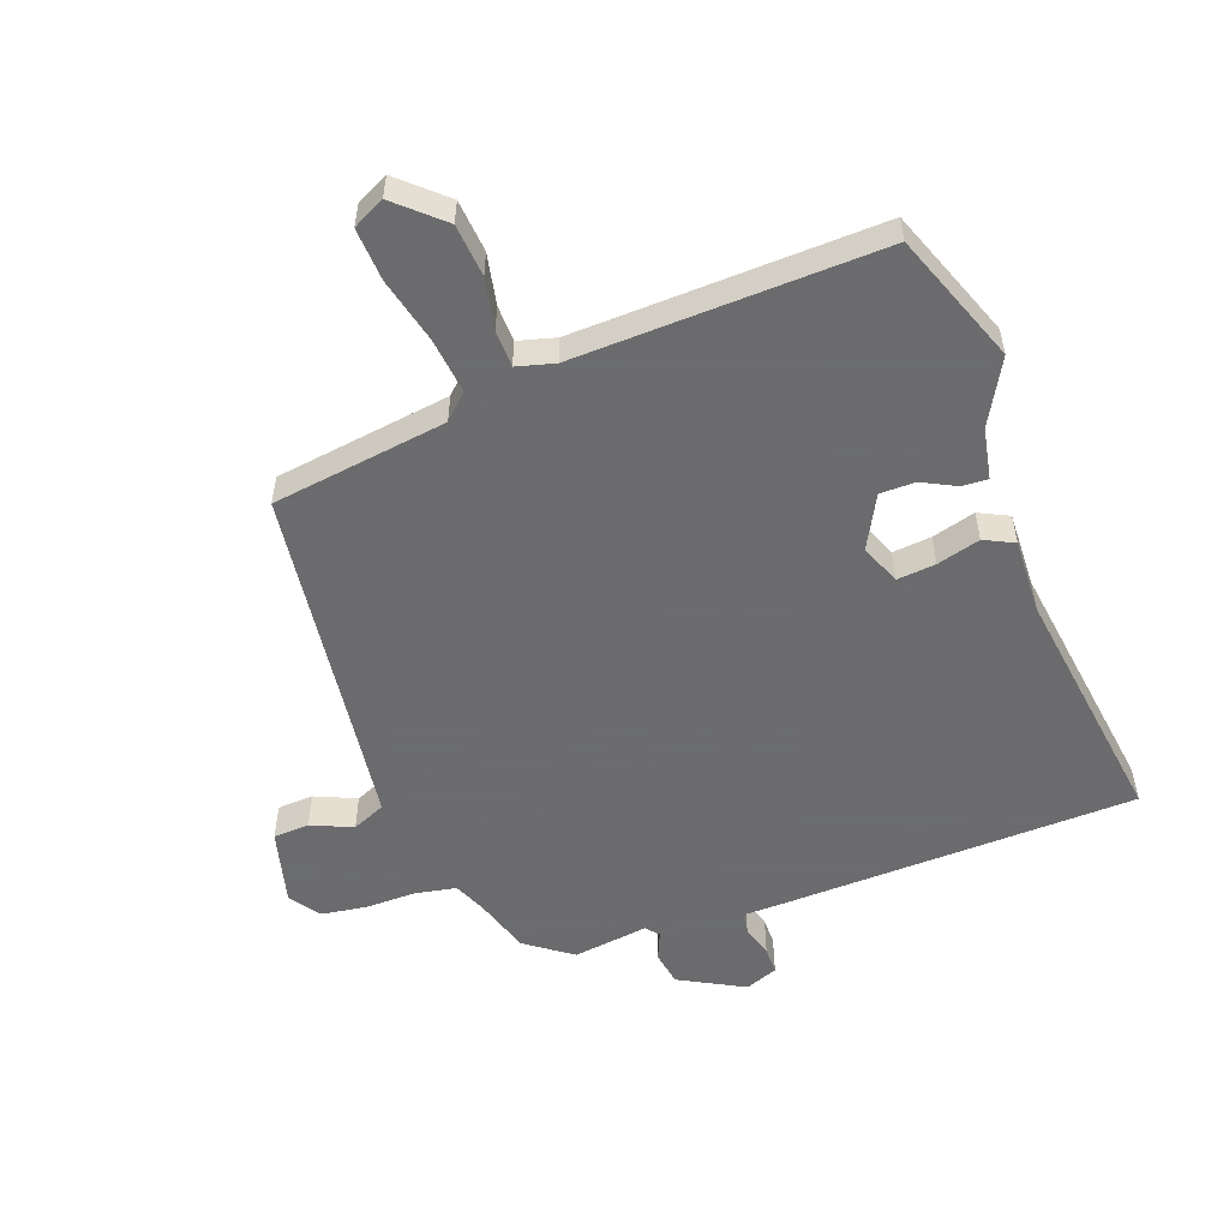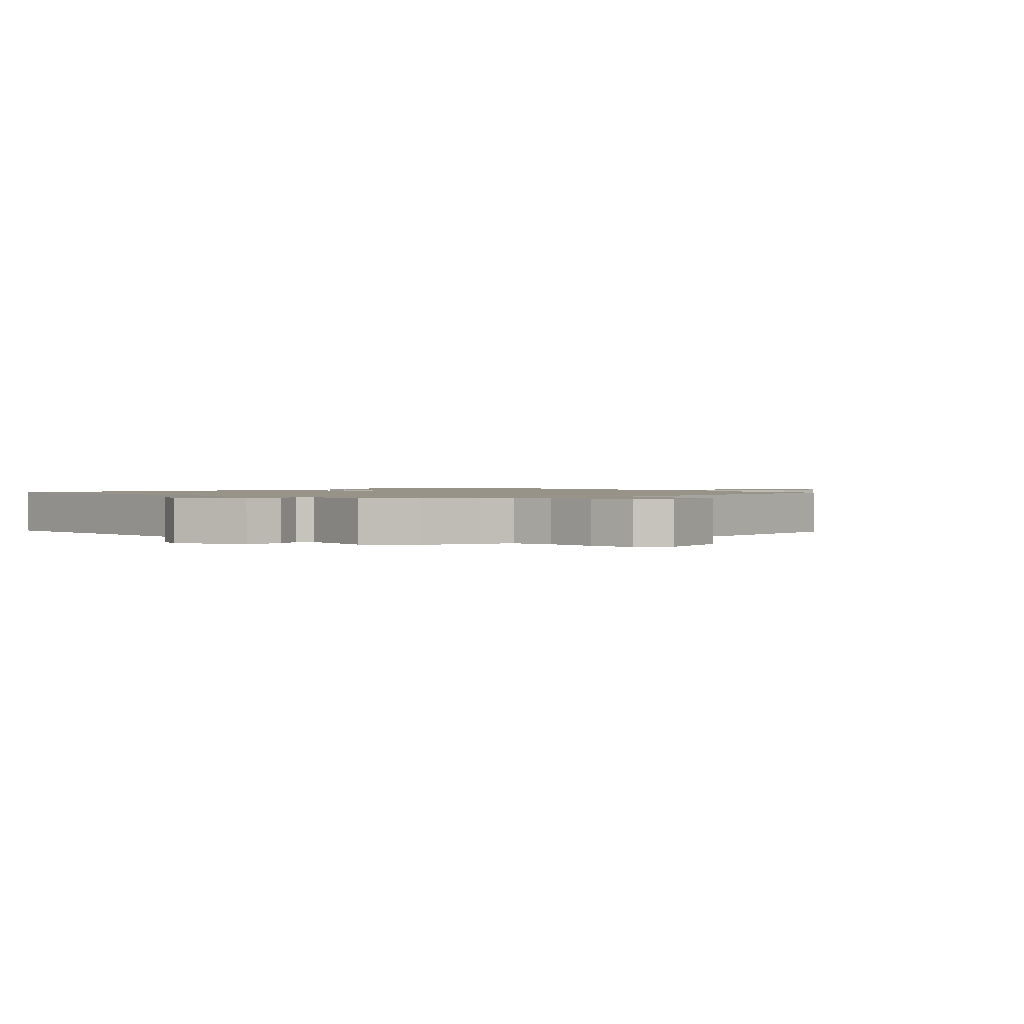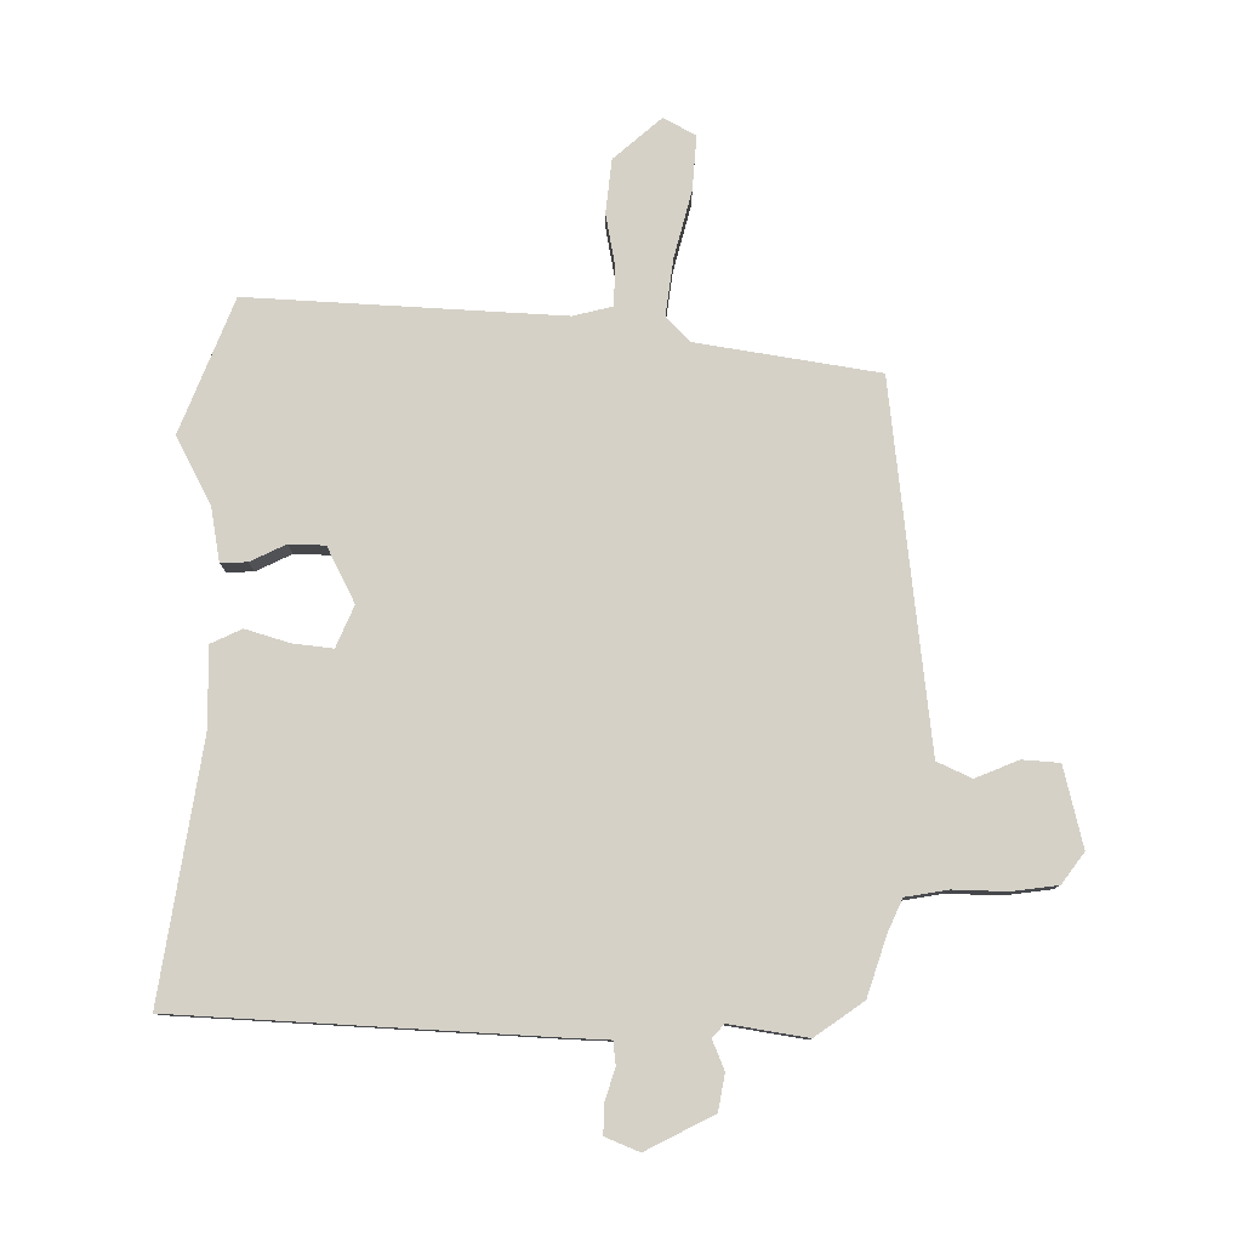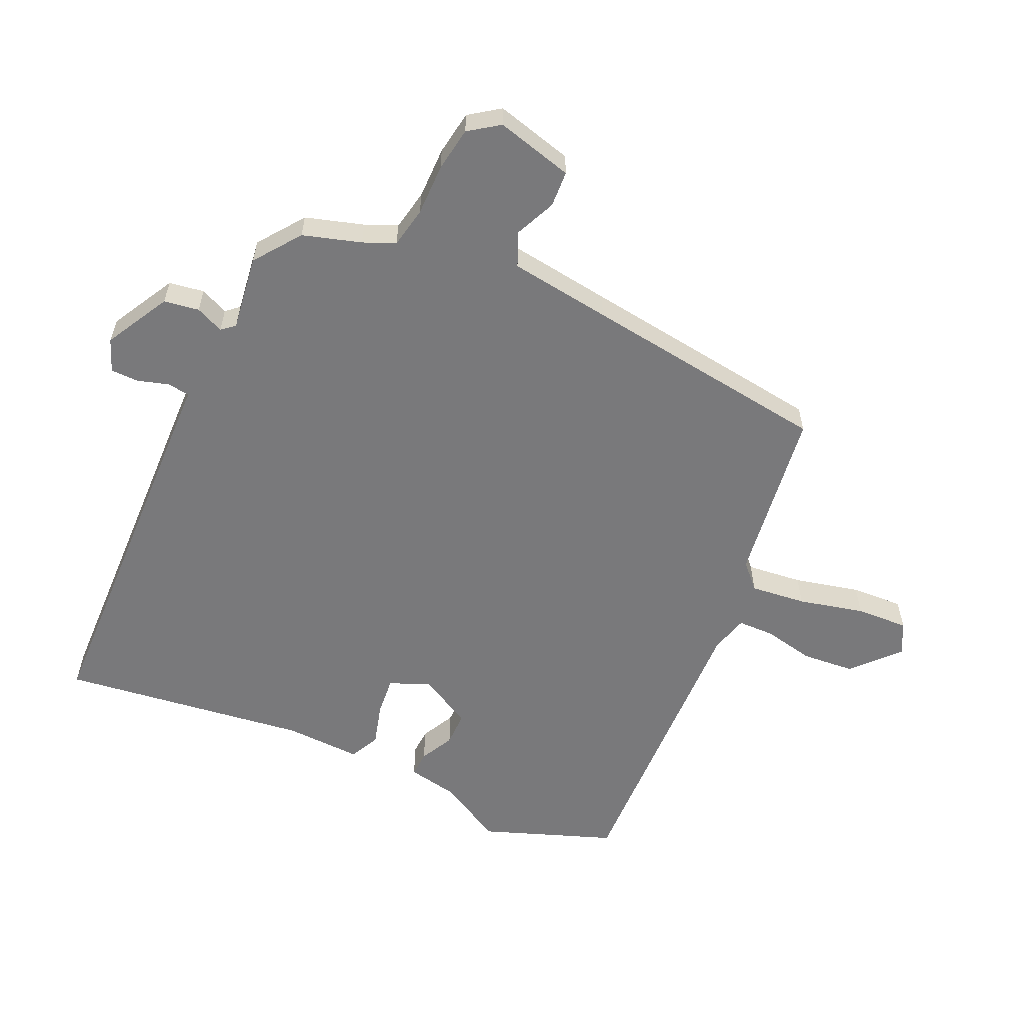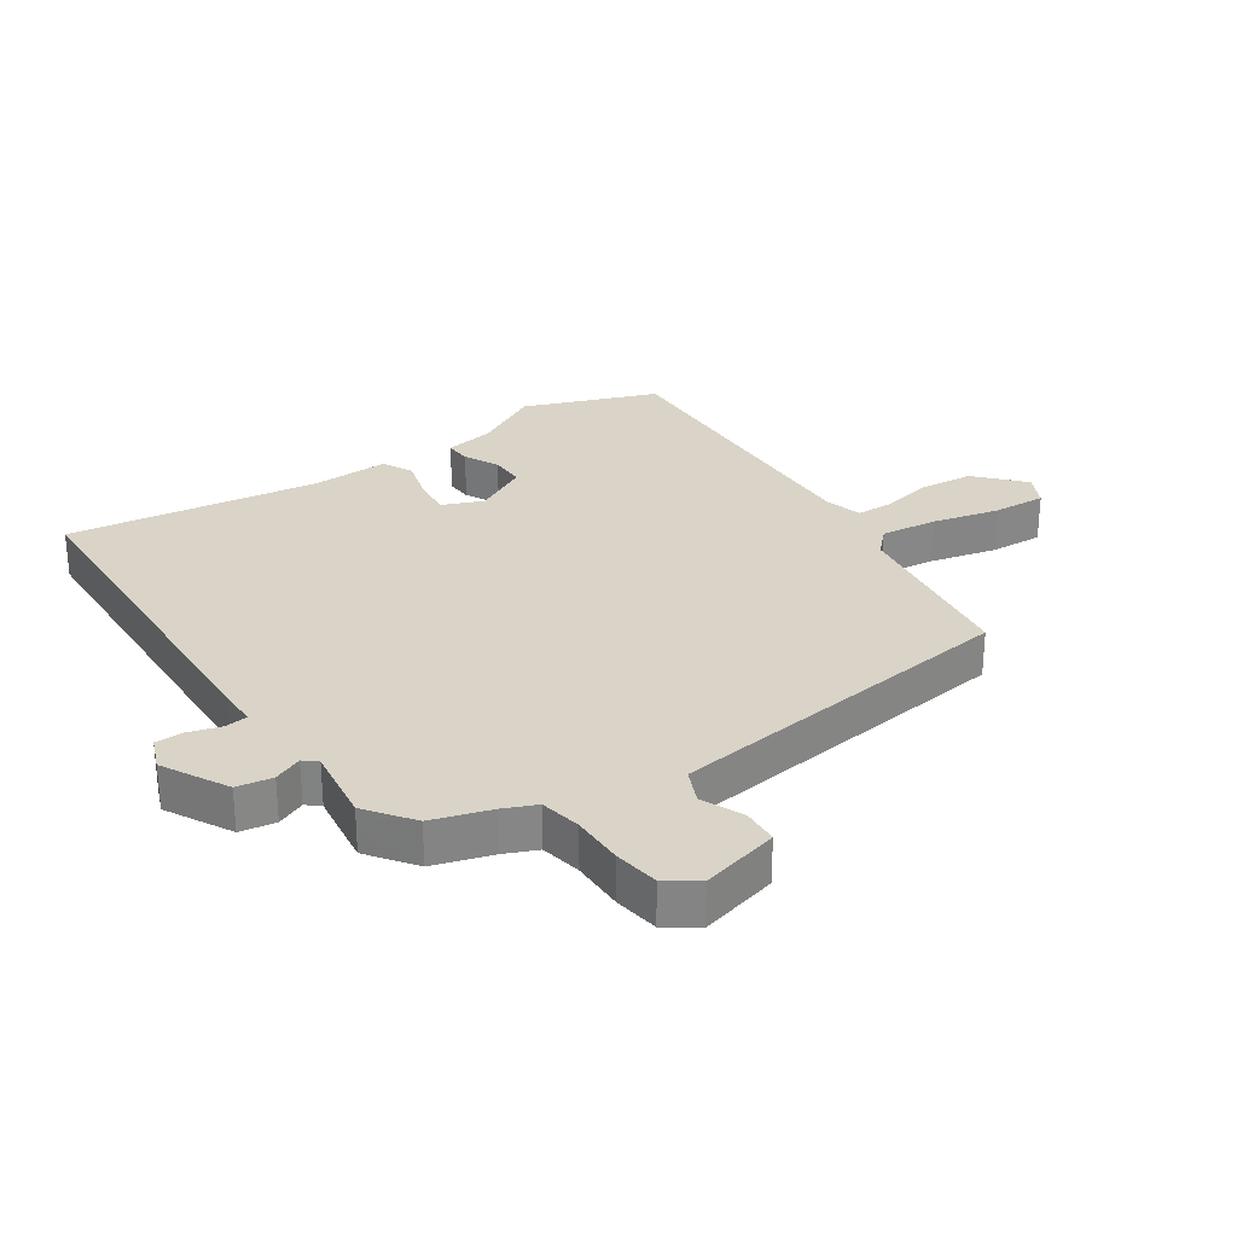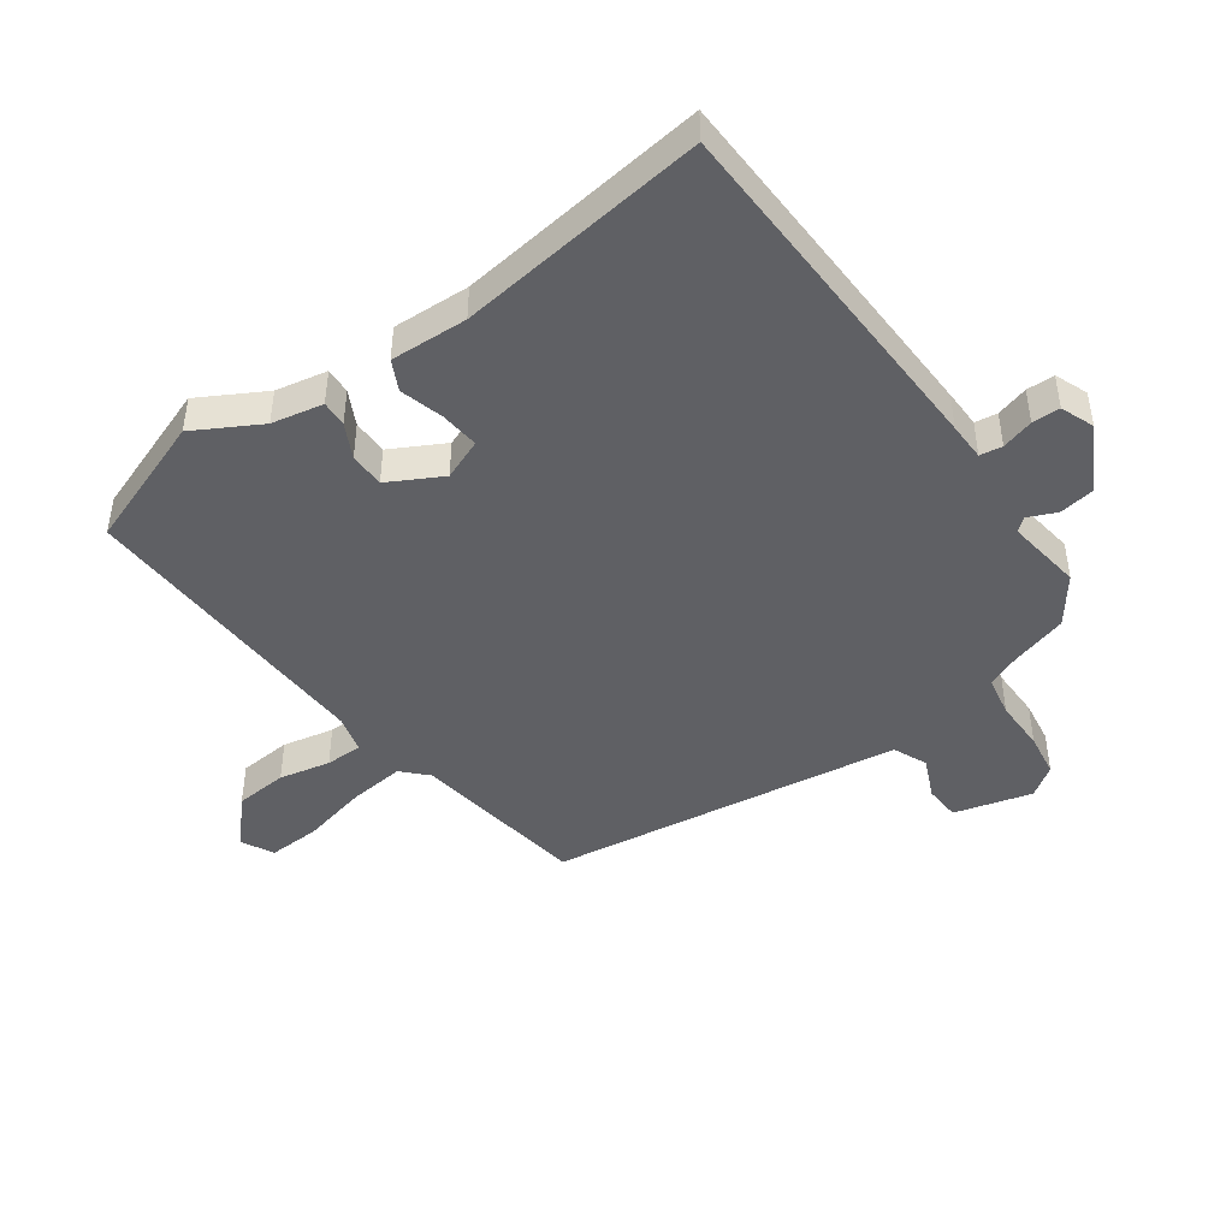
<metadata>
{"format":"obj","ext":"obj","renderer":"f3d","projection":"perspective","resolution":1024,"background":"white","views":[{"elev":-53.5,"azim":18.6,"up":"+Y"},{"elev":1.3,"azim":-135.7,"up":"+Y"},{"elev":79.4,"azim":179.9,"up":"+Y"},{"elev":-57.9,"azim":-116.2,"up":"+Y"},{"elev":28.4,"azim":-125.6,"up":"+Y"},{"elev":-44.7,"azim":123.8,"up":"+Y"}]}
</metadata>
<code>
v 0.477 0.07 0.558
v 0.564 0.07 0.343
v 0.508 0.07 0.234
v 0.494 0.07 0.149
v 0.451 0.07 0.15
v 0.394 0.07 0.177
v 0.336 0.07 0.175
v 0.292 0.07 0.086
v 0.321 0.07 0.02
v 0.385 0.07 0.028
v 0.456 0.07 0.05
v 0.506 0.07 0.027
v 0.505 0.07 -0.1
v 0.572 0.07 -0.51
v -0.024 0.07 -0.546
v -0.087 0.07 -0.549
v -0.091 0.07 -0.586
v -0.074 0.07 -0.638
v -0.073 0.07 -0.684
v -0.127 0.07 -0.707
v -0.236 0.07 -0.652
v -0.247 0.07 -0.594
v -0.228 0.07 -0.547
v -0.247 0.07 -0.526
v -0.372 0.07 -0.547
v -0.45 0.07 -0.493
v -0.482 0.07 -0.398
v -0.506 0.07 -0.346
v -0.574 0.07 -0.335
v -0.66 0.07 -0.338
v -0.734 0.07 -0.329
v -0.771 0.07 -0.28
v -0.741 0.07 -0.151
v -0.681 0.07 -0.146
v -0.612 0.07 -0.174
v -0.557 0.07 -0.148
v -0.539 0.07 0.022
v -0.496 0.07 0.437
v -0.206 0.07 0.486
v -0.167 0.07 0.526
v -0.18 0.07 0.618
v -0.209 0.07 0.726
v -0.216 0.07 0.813
v -0.164 0.07 0.841
v -0.087 0.07 0.775
v -0.077 0.07 0.688
v -0.092 0.07 0.603
v -0.089 0.07 0.542
v -0.026 0.07 0.527
v 0.477 0 0.558
v 0.564 0 0.343
v 0.508 0 0.234
v 0.494 0 0.149
v 0.451 0 0.15
v 0.394 0 0.177
v 0.336 0 0.175
v 0.292 0 0.086
v 0.321 0 0.02
v 0.385 0 0.028
v 0.456 0 0.05
v 0.506 0 0.027
v 0.505 0 -0.1
v 0.572 0 -0.51
v -0.024 0 -0.546
v -0.087 0 -0.549
v -0.091 0 -0.586
v -0.074 0 -0.638
v -0.073 0 -0.684
v -0.127 0 -0.707
v -0.236 0 -0.652
v -0.247 0 -0.594
v -0.228 0 -0.547
v -0.247 0 -0.526
v -0.372 0 -0.547
v -0.45 0 -0.493
v -0.482 0 -0.398
v -0.506 0 -0.346
v -0.574 0 -0.335
v -0.66 0 -0.338
v -0.734 0 -0.329
v -0.771 0 -0.28
v -0.741 0 -0.151
v -0.681 0 -0.146
v -0.612 0 -0.174
v -0.557 0 -0.148
v -0.539 0 0.022
v -0.496 0 0.437
v -0.206 0 0.486
v -0.167 0 0.526
v -0.18 0 0.618
v -0.209 0 0.726
v -0.216 0 0.813
v -0.164 0 0.841
v -0.087 0 0.775
v -0.077 0 0.688
v -0.092 0 0.603
v -0.089 0 0.542
v -0.026 0 0.527
f 45 46 47
f 44 45 47
f 43 44 47
f 42 43 47
f 41 42 47
f 40 41 47 48
f 39 40 48 49
f 37 38 39
f 49 1 2
f 39 49 2
f 37 39 2
f 36 37 2
f 33 34 35
f 32 33 35
f 31 32 35
f 30 31 35
f 29 30 35
f 35 36 2
f 29 35 2
f 28 29 2
f 24 25 26 27
f 21 22 23
f 20 21 23
f 19 20 23
f 18 19 23
f 17 18 23
f 16 17 23 24
f 24 27 28
f 16 24 28
f 15 16 28
f 14 15 28
f 13 14 28
f 12 13 28
f 11 12 28
f 10 11 28
f 3 4 5 6
f 3 6 7
f 2 3 7
f 28 2 7
f 9 10 28
f 8 9 28
f 7 8 28
f 96 95 94
f 96 94 93
f 96 93 92
f 96 92 91
f 96 91 90
f 97 96 90 89
f 98 97 89 88
f 88 87 86
f 51 50 98
f 51 98 88
f 51 88 86
f 51 86 85
f 84 83 82
f 84 82 81
f 84 81 80
f 84 80 79
f 84 79 78
f 51 85 84
f 51 84 78
f 51 78 77
f 76 75 74 73
f 72 71 70
f 72 70 69
f 72 69 68
f 72 68 67
f 72 67 66
f 73 72 66 65
f 77 76 73
f 77 73 65
f 77 65 64
f 77 64 63
f 77 63 62
f 77 62 61
f 77 61 60
f 77 60 59
f 55 54 53 52
f 56 55 52
f 56 52 51
f 56 51 77
f 77 59 58
f 77 58 57
f 77 57 56
f 1 50 51 2
f 2 51 52 3
f 3 52 53 4
f 4 53 54 5
f 5 54 55 6
f 6 55 56 7
f 7 56 57 8
f 8 57 58 9
f 9 58 59 10
f 10 59 60 11
f 11 60 61 12
f 12 61 62 13
f 13 62 63 14
f 14 63 64 15
f 15 64 65 16
f 16 65 66 17
f 17 66 67 18
f 18 67 68 19
f 19 68 69 20
f 20 69 70 21
f 21 70 71 22
f 22 71 72 23
f 23 72 73 24
f 24 73 74 25
f 25 74 75 26
f 26 75 76 27
f 27 76 77 28
f 28 77 78 29
f 29 78 79 30
f 30 79 80 31
f 31 80 81 32
f 32 81 82 33
f 33 82 83 34
f 34 83 84 35
f 35 84 85 36
f 36 85 86 37
f 37 86 87 38
f 38 87 88 39
f 39 88 89 40
f 40 89 90 41
f 41 90 91 42
f 42 91 92 43
f 43 92 93 44
f 44 93 94 45
f 45 94 95 46
f 46 95 96 47
f 47 96 97 48
f 48 97 98 49
f 49 98 50 1

</code>
